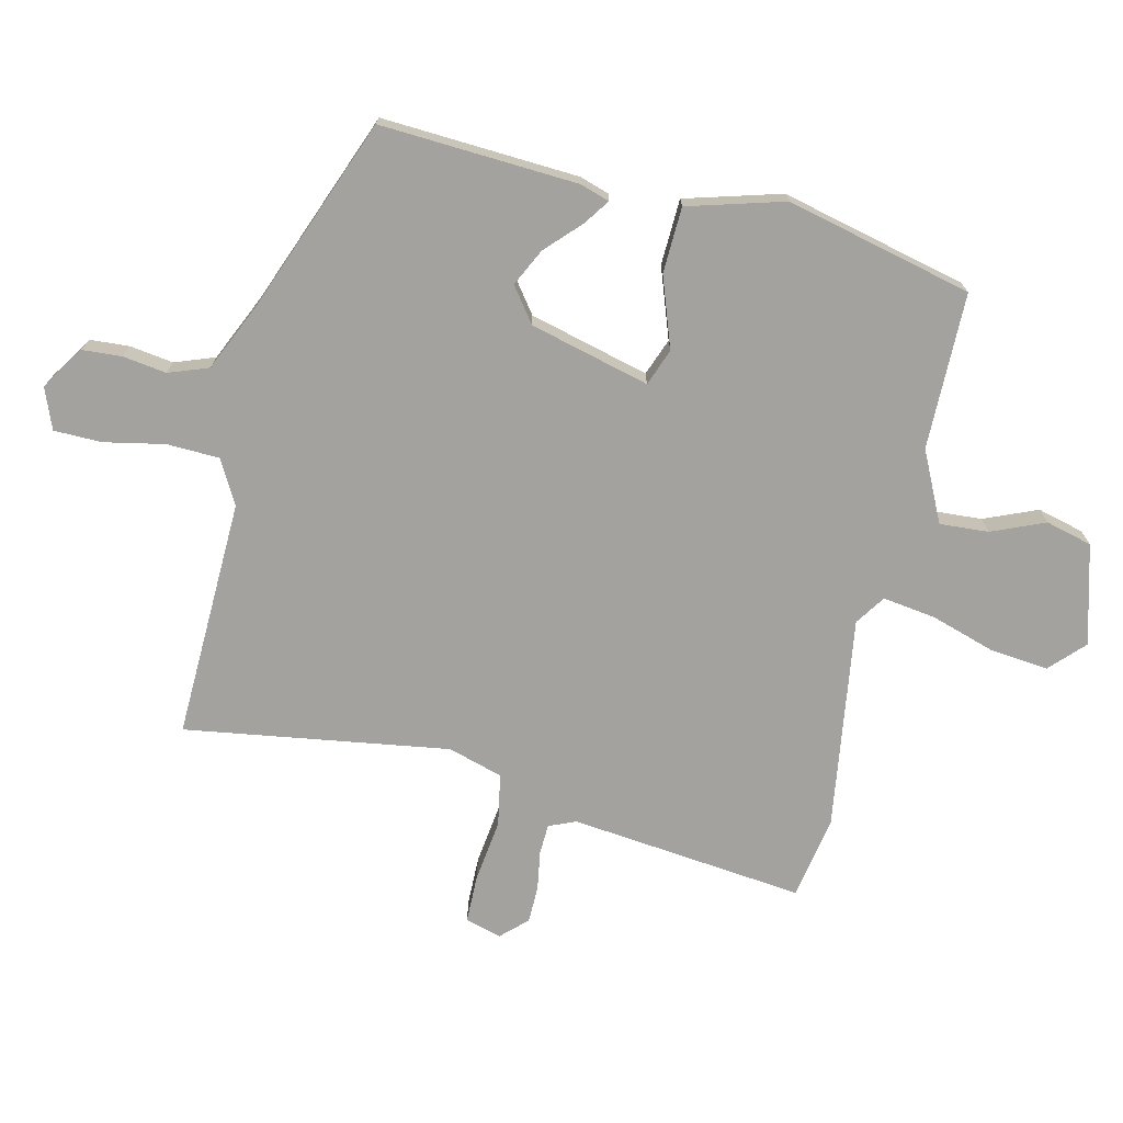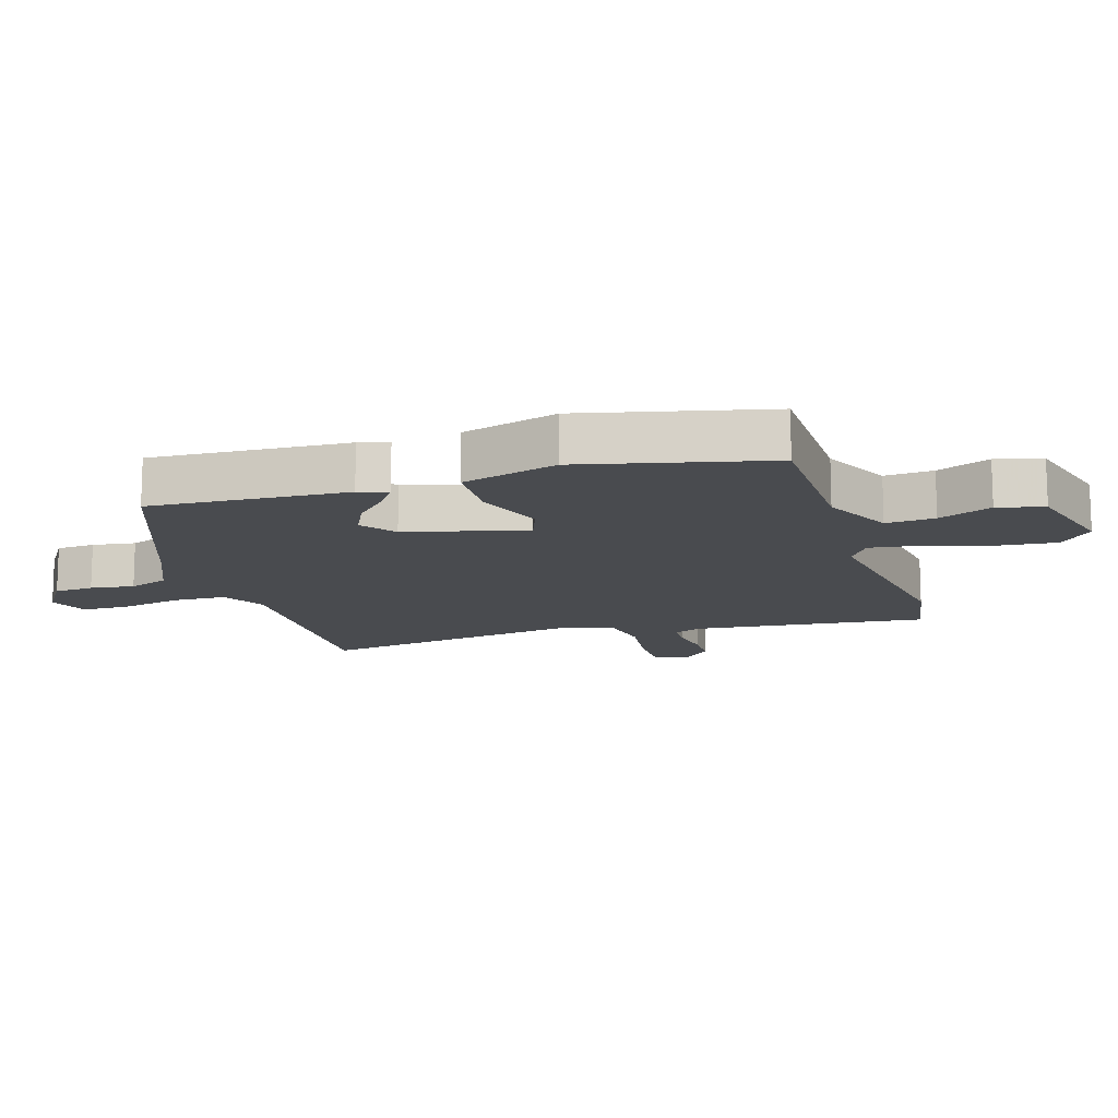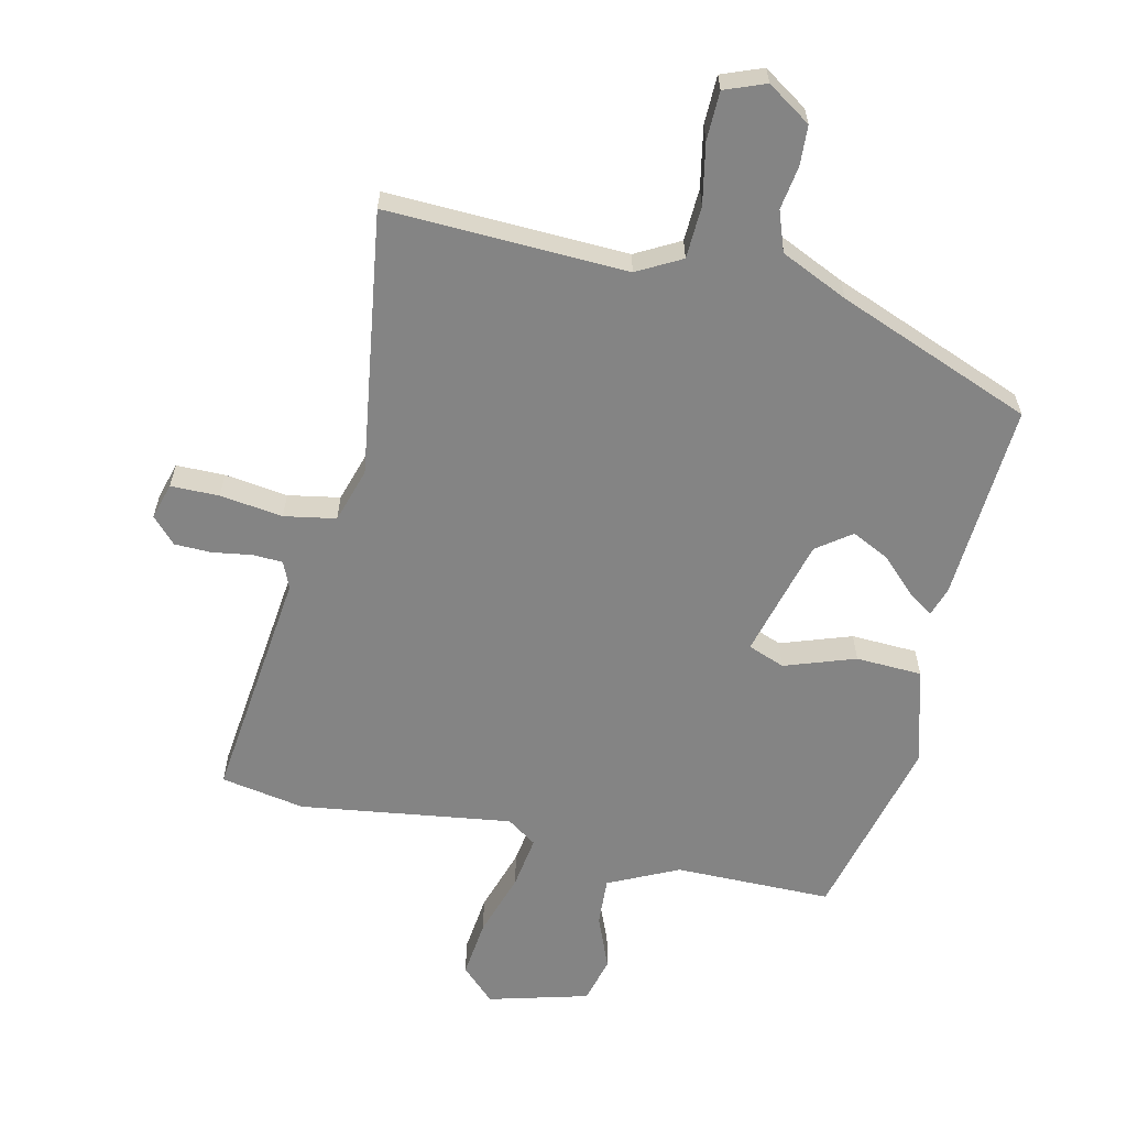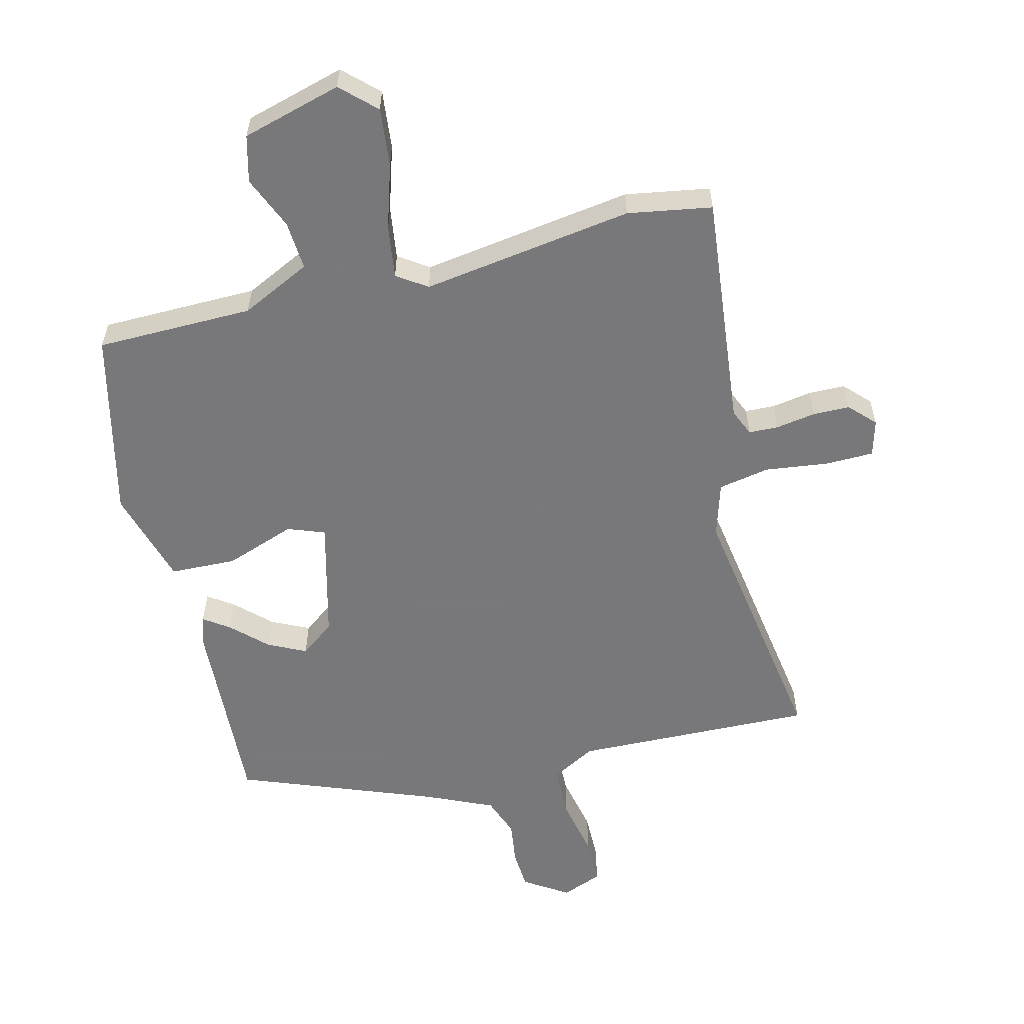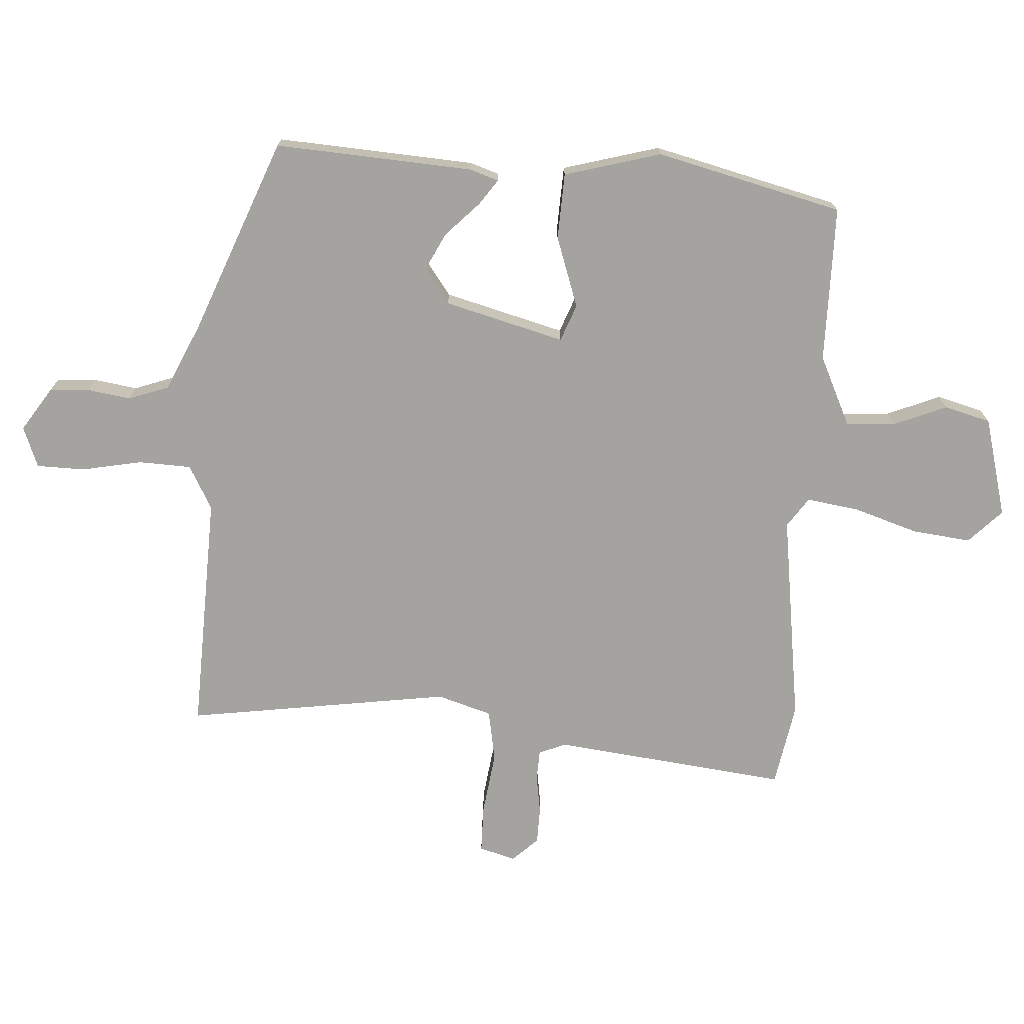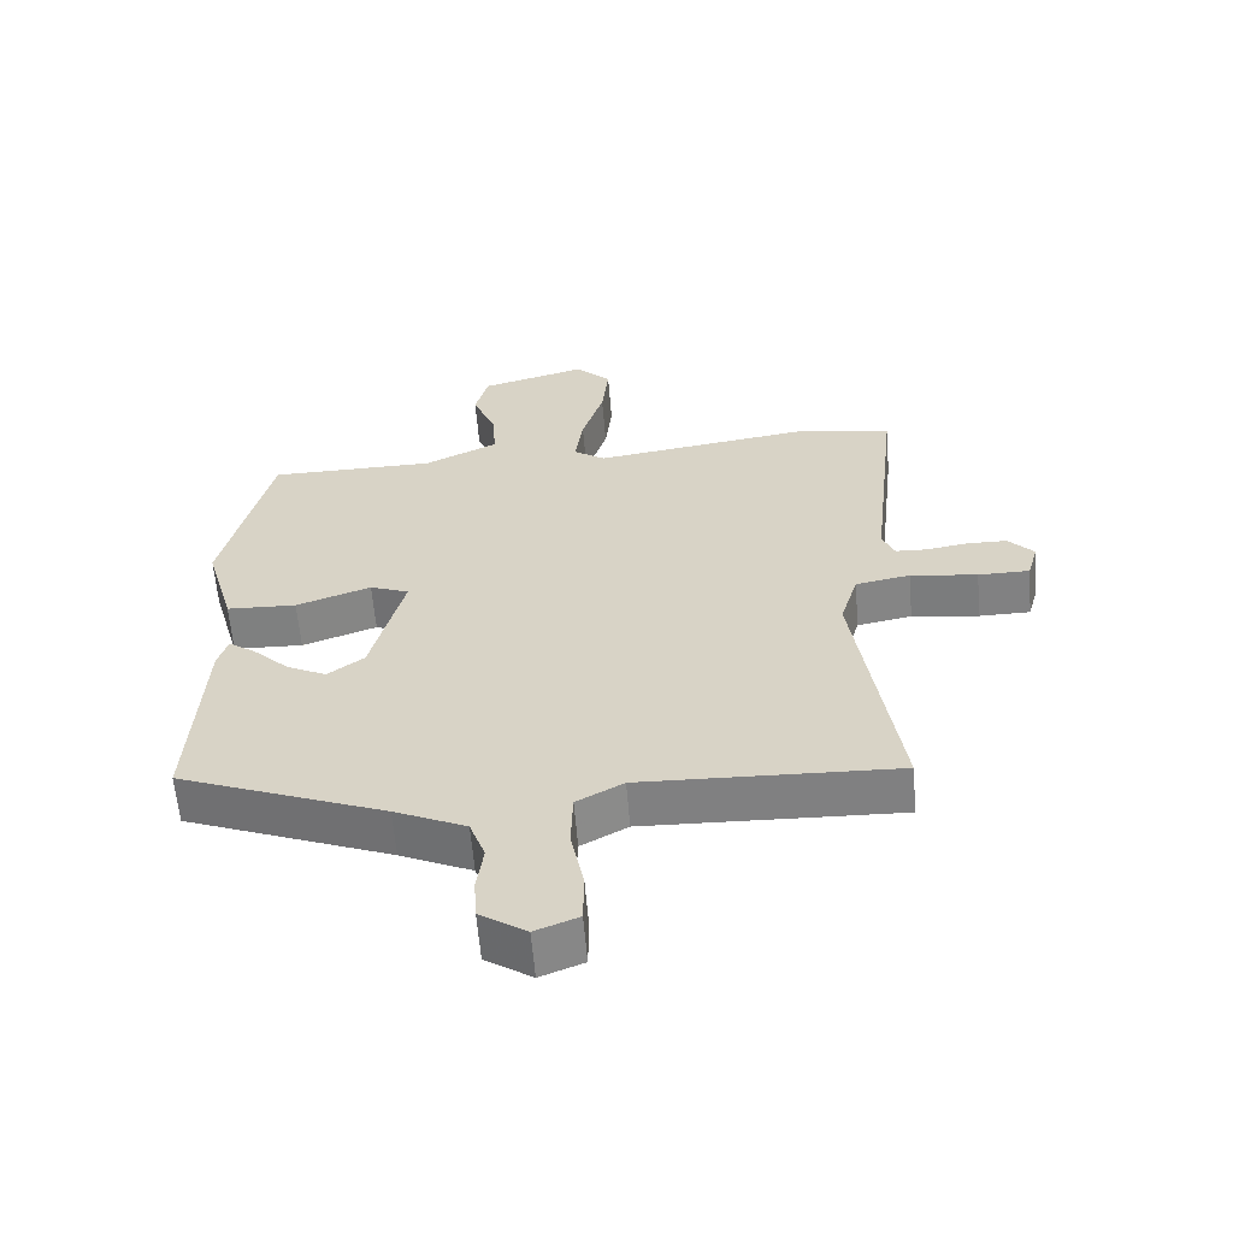
<metadata>
{"format":"obj","ext":"obj","renderer":"f3d","projection":"perspective","resolution":1024,"background":"white","views":[{"elev":-72.6,"azim":-103.1,"up":"+Y"},{"elev":-13.8,"azim":-72.5,"up":"+Y"},{"elev":-61.4,"azim":166.9,"up":"+Y"},{"elev":-57.6,"azim":14.2,"up":"+Y"},{"elev":-73.0,"azim":-93.8,"up":"+Y"},{"elev":-60.4,"azim":4.7,"up":"+Z"}]}
</metadata>
<code>
v 0.442 0.07 0.51
v 0.574 0.07 0.487
v 0.533 0.07 0.116
v 0.551 0.07 0.074
v 0.598 0.07 0.072
v 0.66 0.07 0.082
v 0.718 0.07 0.081
v 0.756 0.07 0.041
v 0.74 0.07 -0.016
v 0.664 0.07 -0.017
v 0.565 0.07 -0.004
v 0.484 0.07 -0.019
v 0.458 0.07 -0.105
v 0.521 0.07 -0.522
v 0.143 0.07 -0.51
v 0.074 0.07 -0.548
v 0.071 0.07 -0.631
v 0.09 0.07 -0.726
v 0.089 0.07 -0.802
v 0.025 0.07 -0.827
v -0.044 0.07 -0.782
v -0.048 0.07 -0.72
v -0.038 0.07 -0.651
v -0.061 0.07 -0.588
v -0.167 0.07 -0.54
v -0.474 0.07 -0.421
v -0.456 0.07 -0.109
v -0.441 0.07 -0.063
v -0.401 0.07 -0.091
v -0.347 0.07 -0.143
v -0.288 0.07 -0.172
v -0.234 0.07 -0.132
v -0.185 0.07 0.057
v -0.243 0.07 0.079
v -0.354 0.07 0.04
v -0.458 0.07 0.044
v -0.501 0.07 0.196
v -0.43 0.07 0.49
v -0.183 0.07 0.492
v -0.073 0.07 0.545
v -0.078 0.07 0.622
v -0.113 0.07 0.706
v -0.094 0.07 0.779
v 0.063 0.07 0.822
v 0.116 0.07 0.771
v 0.106 0.07 0.679
v 0.074 0.07 0.577
v 0.062 0.07 0.494
v 0.109 0.07 0.462
v 0.442 0 0.51
v 0.574 0 0.487
v 0.533 0 0.116
v 0.551 0 0.074
v 0.598 0 0.072
v 0.66 0 0.082
v 0.718 0 0.081
v 0.756 0 0.041
v 0.74 0 -0.016
v 0.664 0 -0.017
v 0.565 0 -0.004
v 0.484 0 -0.019
v 0.458 0 -0.105
v 0.521 0 -0.522
v 0.143 0 -0.51
v 0.074 0 -0.548
v 0.071 0 -0.631
v 0.09 0 -0.726
v 0.089 0 -0.802
v 0.025 0 -0.827
v -0.044 0 -0.782
v -0.048 0 -0.72
v -0.038 0 -0.651
v -0.061 0 -0.588
v -0.167 0 -0.54
v -0.474 0 -0.421
v -0.456 0 -0.109
v -0.441 0 -0.063
v -0.401 0 -0.091
v -0.347 0 -0.143
v -0.288 0 -0.172
v -0.234 0 -0.132
v -0.185 0 0.057
v -0.243 0 0.079
v -0.354 0 0.04
v -0.458 0 0.044
v -0.501 0 0.196
v -0.43 0 0.49
v -0.183 0 0.492
v -0.073 0 0.545
v -0.078 0 0.622
v -0.113 0 0.706
v -0.094 0 0.779
v 0.063 0 0.822
v 0.116 0 0.771
v 0.106 0 0.679
v 0.074 0 0.577
v 0.062 0 0.494
v 0.109 0 0.462
f 45 46 47
f 44 45 47
f 43 44 47
f 42 43 47
f 41 42 47
f 40 41 47 48
f 39 40 48 49
f 38 39 49
f 37 38 49
f 36 37 49
f 35 36 49
f 34 35 49
f 28 29 30
f 27 28 30
f 26 27 30
f 25 26 30
f 24 25 30 31
f 21 22 23
f 20 21 23
f 19 20 23
f 18 19 23
f 17 18 23
f 16 17 23 24
f 24 31 32
f 16 24 32
f 15 16 32
f 9 10 11
f 8 9 11
f 7 8 11
f 6 7 11
f 5 6 11
f 4 5 11 12
f 3 4 12
f 2 3 12
f 1 2 12
f 49 1 12
f 34 49 12
f 33 34 12
f 15 32 33
f 14 15 33
f 13 14 33
f 12 13 33
f 96 95 94
f 96 94 93
f 96 93 92
f 96 92 91
f 96 91 90
f 97 96 90 89
f 98 97 89 88
f 98 88 87
f 98 87 86
f 98 86 85
f 98 85 84
f 98 84 83
f 79 78 77
f 79 77 76
f 79 76 75
f 79 75 74
f 80 79 74 73
f 72 71 70
f 72 70 69
f 72 69 68
f 72 68 67
f 72 67 66
f 73 72 66 65
f 81 80 73
f 81 73 65
f 81 65 64
f 60 59 58
f 60 58 57
f 60 57 56
f 60 56 55
f 60 55 54
f 61 60 54 53
f 61 53 52
f 61 52 51
f 61 51 50
f 61 50 98
f 61 98 83
f 61 83 82
f 82 81 64
f 82 64 63
f 82 63 62
f 82 62 61
f 1 50 51 2
f 2 51 52 3
f 3 52 53 4
f 4 53 54 5
f 5 54 55 6
f 6 55 56 7
f 7 56 57 8
f 8 57 58 9
f 9 58 59 10
f 10 59 60 11
f 11 60 61 12
f 12 61 62 13
f 13 62 63 14
f 14 63 64 15
f 15 64 65 16
f 16 65 66 17
f 17 66 67 18
f 18 67 68 19
f 19 68 69 20
f 20 69 70 21
f 21 70 71 22
f 22 71 72 23
f 23 72 73 24
f 24 73 74 25
f 25 74 75 26
f 26 75 76 27
f 27 76 77 28
f 28 77 78 29
f 29 78 79 30
f 30 79 80 31
f 31 80 81 32
f 32 81 82 33
f 33 82 83 34
f 34 83 84 35
f 35 84 85 36
f 36 85 86 37
f 37 86 87 38
f 38 87 88 39
f 39 88 89 40
f 40 89 90 41
f 41 90 91 42
f 42 91 92 43
f 43 92 93 44
f 44 93 94 45
f 45 94 95 46
f 46 95 96 47
f 47 96 97 48
f 48 97 98 49
f 49 98 50 1

</code>
